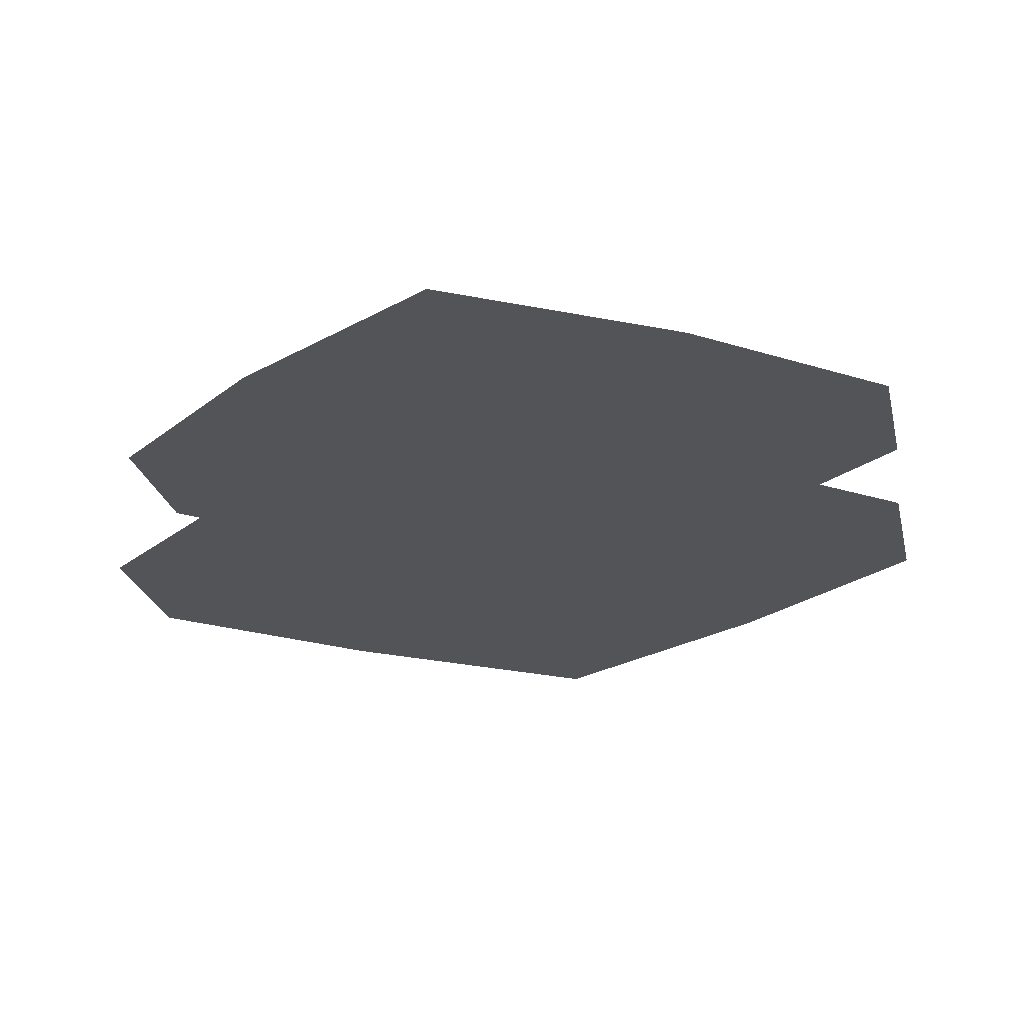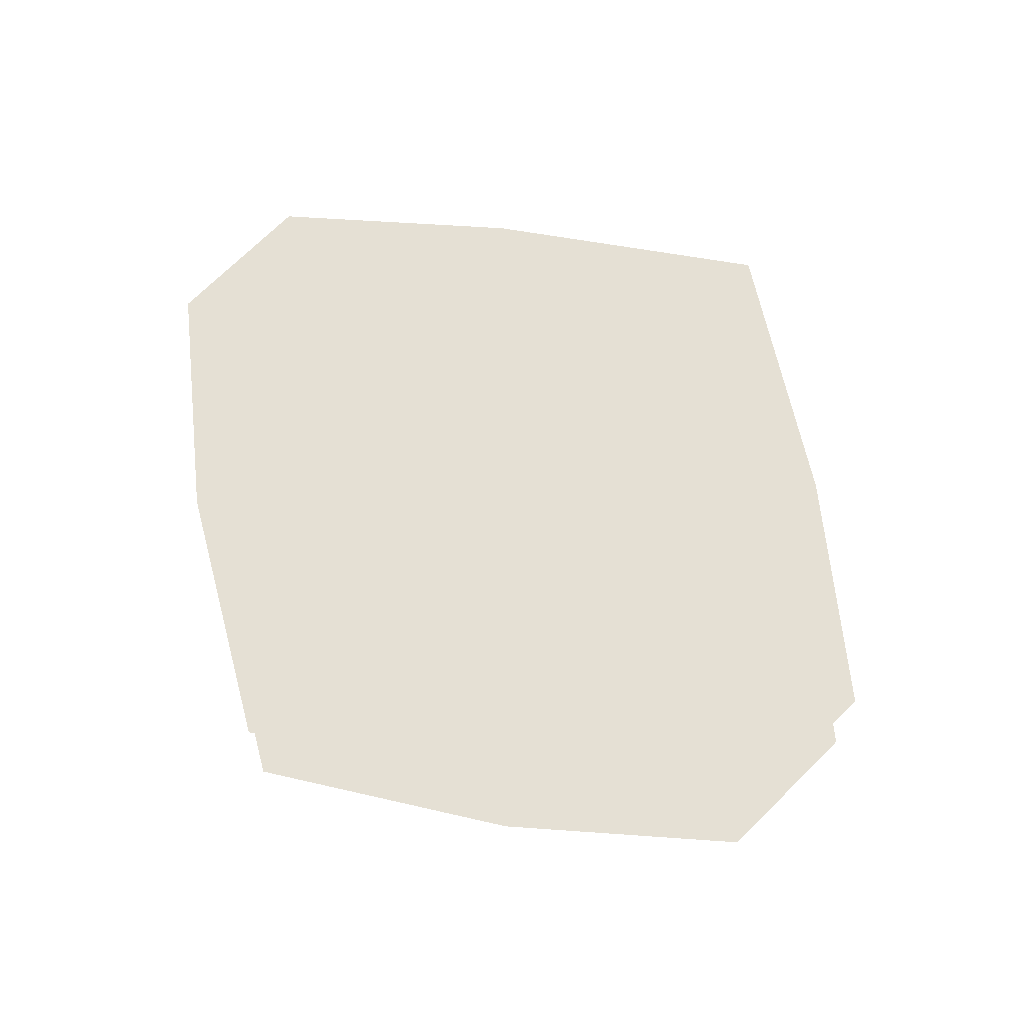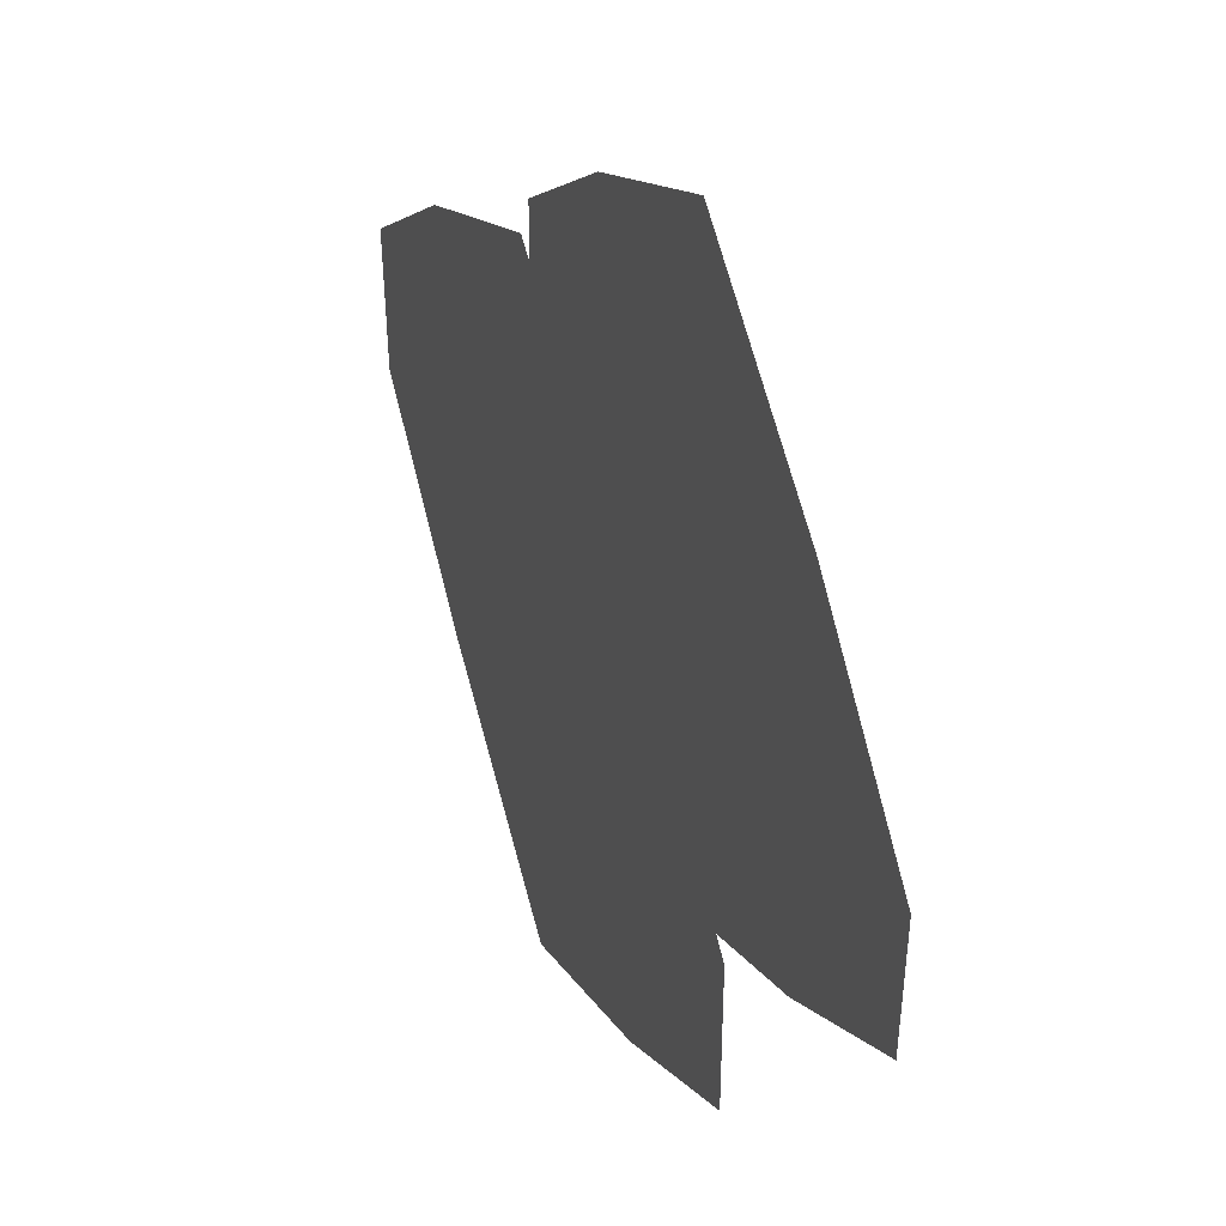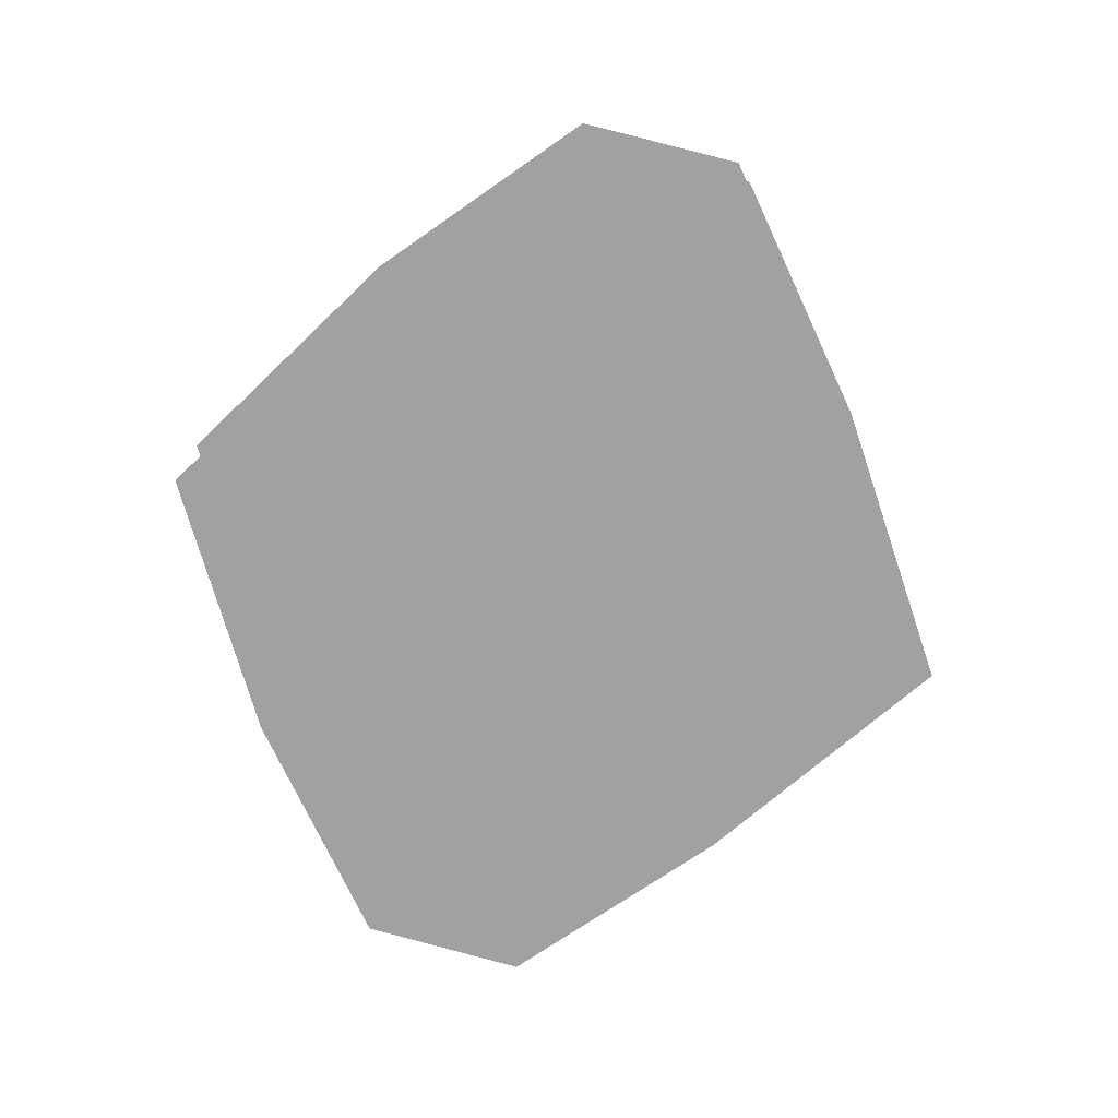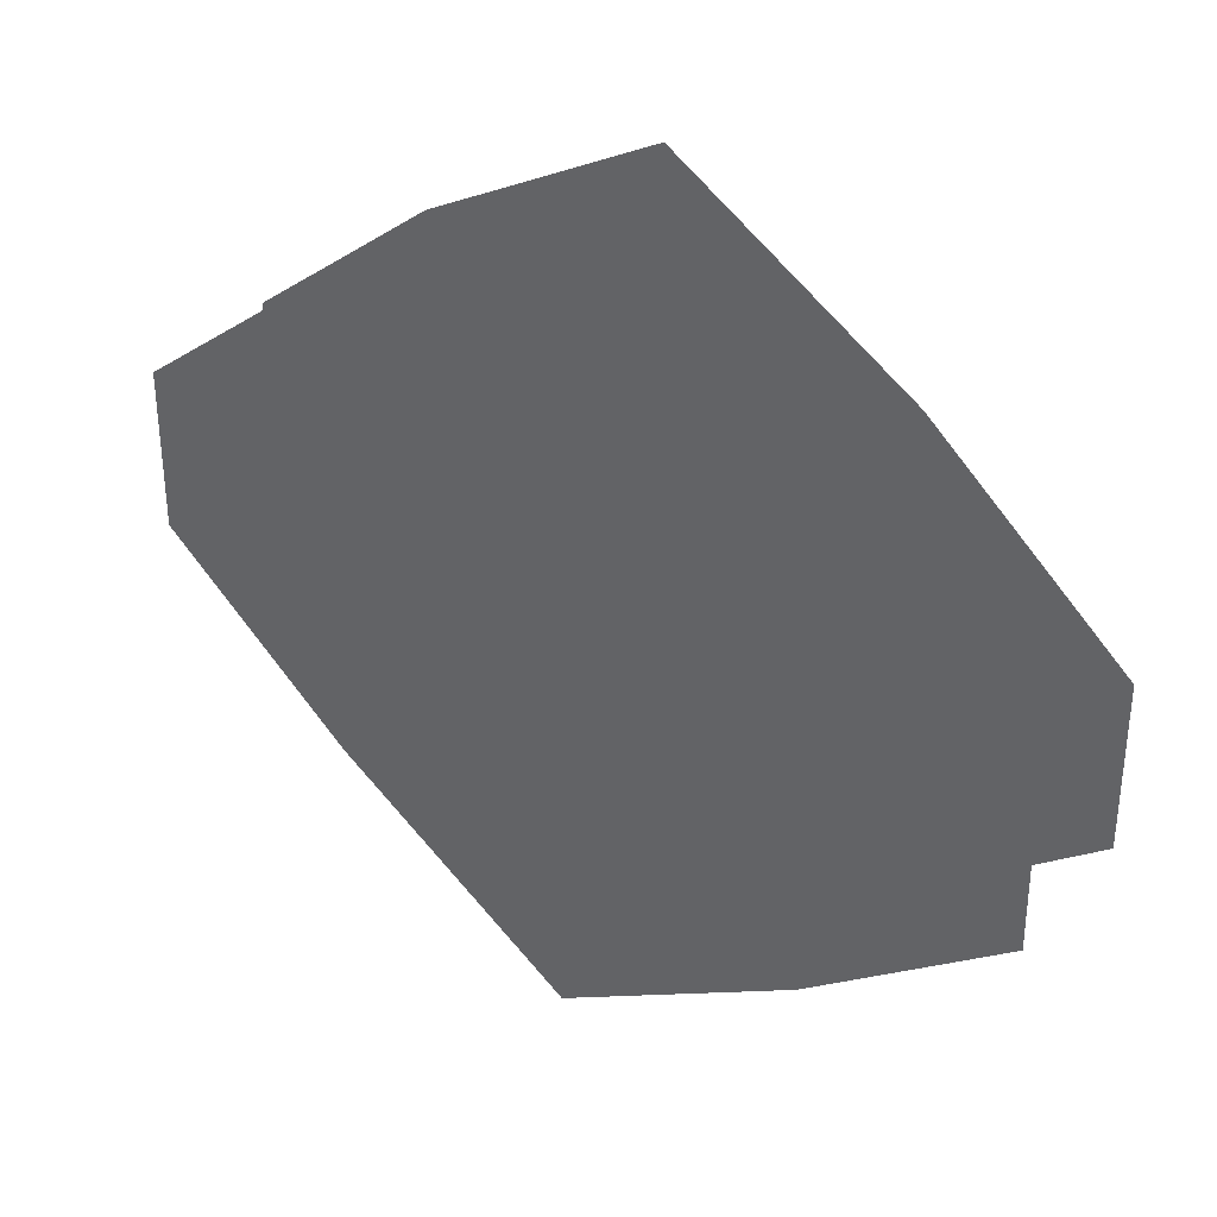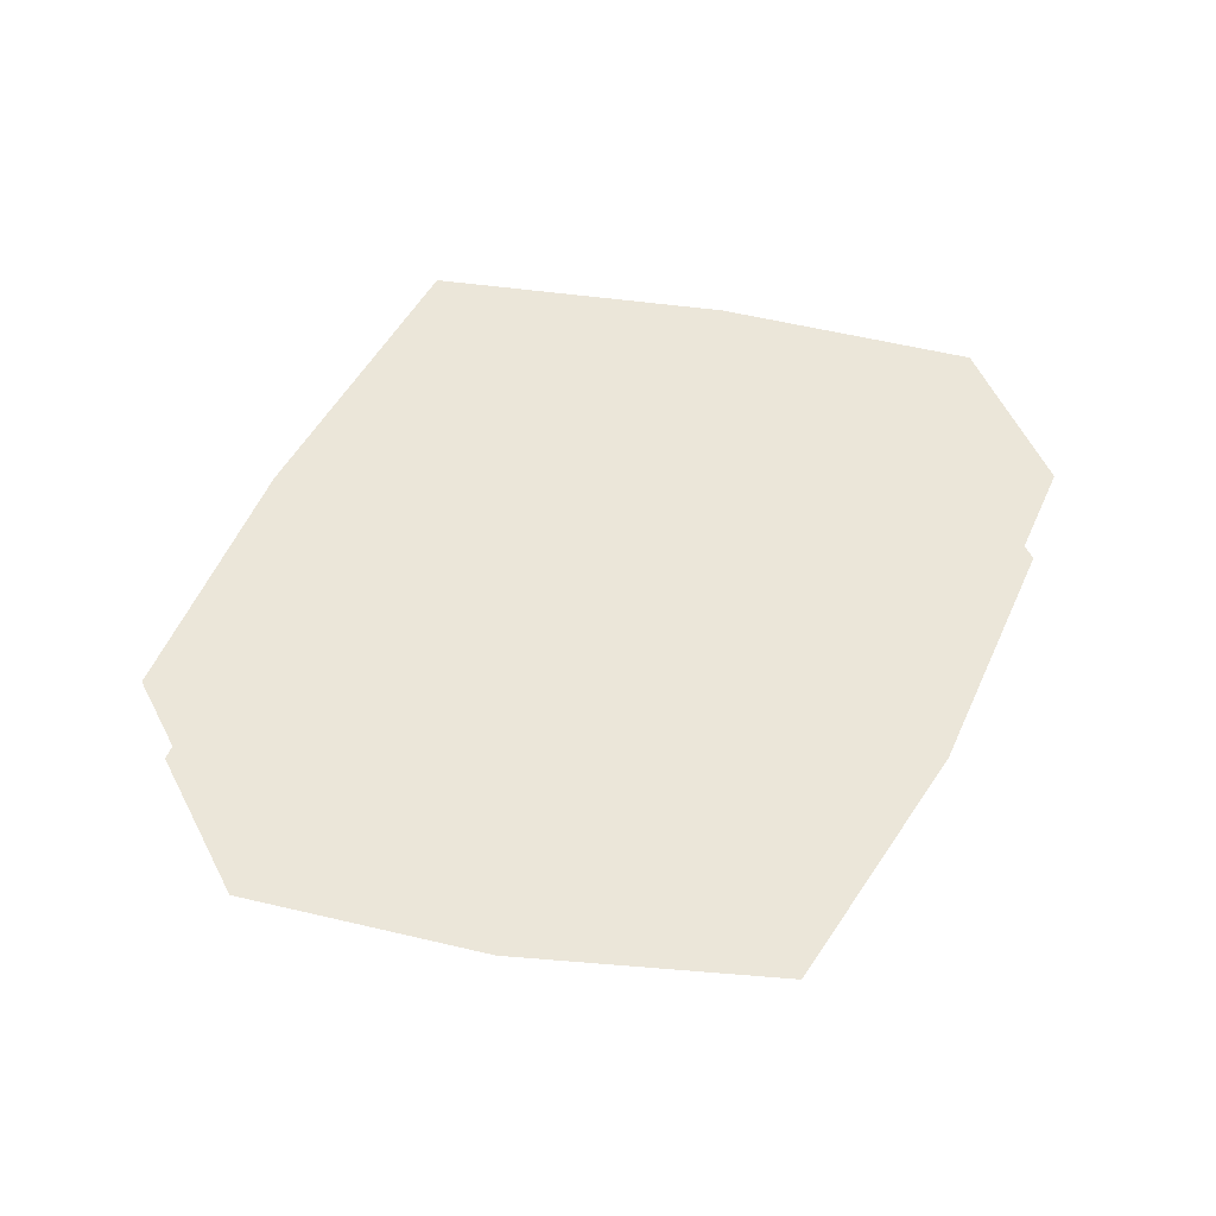
<metadata>
{"format":"obj","ext":"obj","renderer":"f3d","projection":"perspective","resolution":1024,"background":"white","views":[{"elev":-23.5,"azim":-167.9,"up":"+Z"},{"elev":65.2,"azim":-136.0,"up":"+Z"},{"elev":44.8,"azim":-108.9,"up":"+Y"},{"elev":-72.2,"azim":-105.2,"up":"+Z"},{"elev":38.6,"azim":-143.0,"up":"+Y"},{"elev":55.9,"azim":154.0,"up":"+Z"}]}
</metadata>
<code>
g pm0718_15_OffsetAFinCSkin
v -0.1968 -1.22 -0.5953
v -0.1954 -1.087 -0.5953
v -0.3535 -1.087 -0.5953
v -0.3509 -0.9547 -0.5953
v 7.143e-24 -1.22 -0.5953
v 8.132e-24 -1.353 -0.5953
v 0.1968 -1.22 -0.5953
v 0.1954 -1.087 -0.5953
v 0.3535 -1.087 -0.5953
v 0.3509 -0.9547 -0.5953
v -0.1939 -0.9547 -0.5953
v -0.1925 -0.8221 -0.5953
v 5.673e-24 -1.087 -0.5953
v 3.927e-24 -0.9547 -0.5953
v 0.1939 -0.9547 -0.5953
v 0.1925 -0.8221 -0.5953
v 2.319e-24 -0.8221 -0.5953
v 8.609e-25 -0.7068 -0.5953
v -0.1954 -1.087 -0.4843
v -0.1968 -1.22 -0.4843
v -0.3535 -1.087 -0.4843
v -0.3509 -0.9547 -0.4843
v 7.143e-24 -1.22 -0.4843
v 8.132e-24 -1.353 -0.4843
v 0.1968 -1.22 -0.4843
v 0.1954 -1.087 -0.4843
v 0.3535 -1.087 -0.4843
v 0.3509 -0.9547 -0.4843
v -0.1939 -0.9547 -0.4843
v -0.1925 -0.8221 -0.4843
v 5.673e-24 -1.087 -0.4843
v 3.927e-24 -0.9547 -0.4843
v 0.1939 -0.9547 -0.4843
v 0.1925 -0.8221 -0.4843
v 2.319e-24 -0.8221 -0.4843
v 8.609e-25 -0.7068 -0.4843
g pm0718_15_OffsetAFinCSkin_0
f 3 2 1
f 3 4 2
f 5 1 2
f 6 1 5
f 7 6 5
f 5 8 7
f 9 7 8
f 10 9 8
f 4 11 2
f 4 12 11
f 5 2 13
f 5 13 8
f 13 2 14
f 2 11 14
f 8 13 14
f 15 10 8
f 15 8 14
f 16 10 15
f 17 11 12
f 17 14 11
f 15 14 17
f 15 17 16
f 18 17 12
f 18 16 17
f 21 20 19
f 22 21 19
f 23 19 20
f 20 24 23
f 24 25 23
f 23 25 26
f 27 26 25
f 27 28 26
f 29 22 19
f 30 22 29
f 23 31 19
f 23 26 31
f 19 31 32
f 29 19 32
f 31 26 32
f 28 33 26
f 26 33 32
f 28 34 33
f 29 35 30
f 29 32 35
f 35 32 33
f 35 33 34
f 36 30 35
f 36 35 34

</code>
